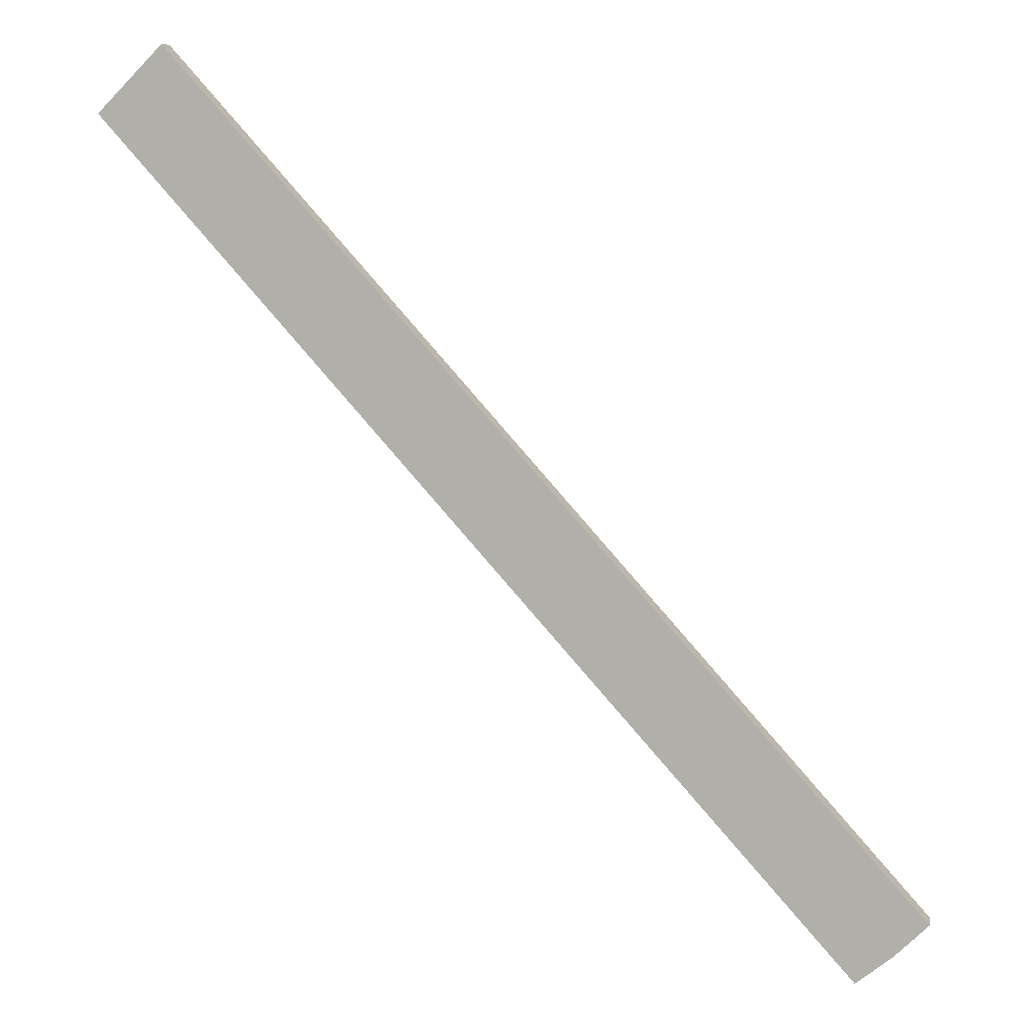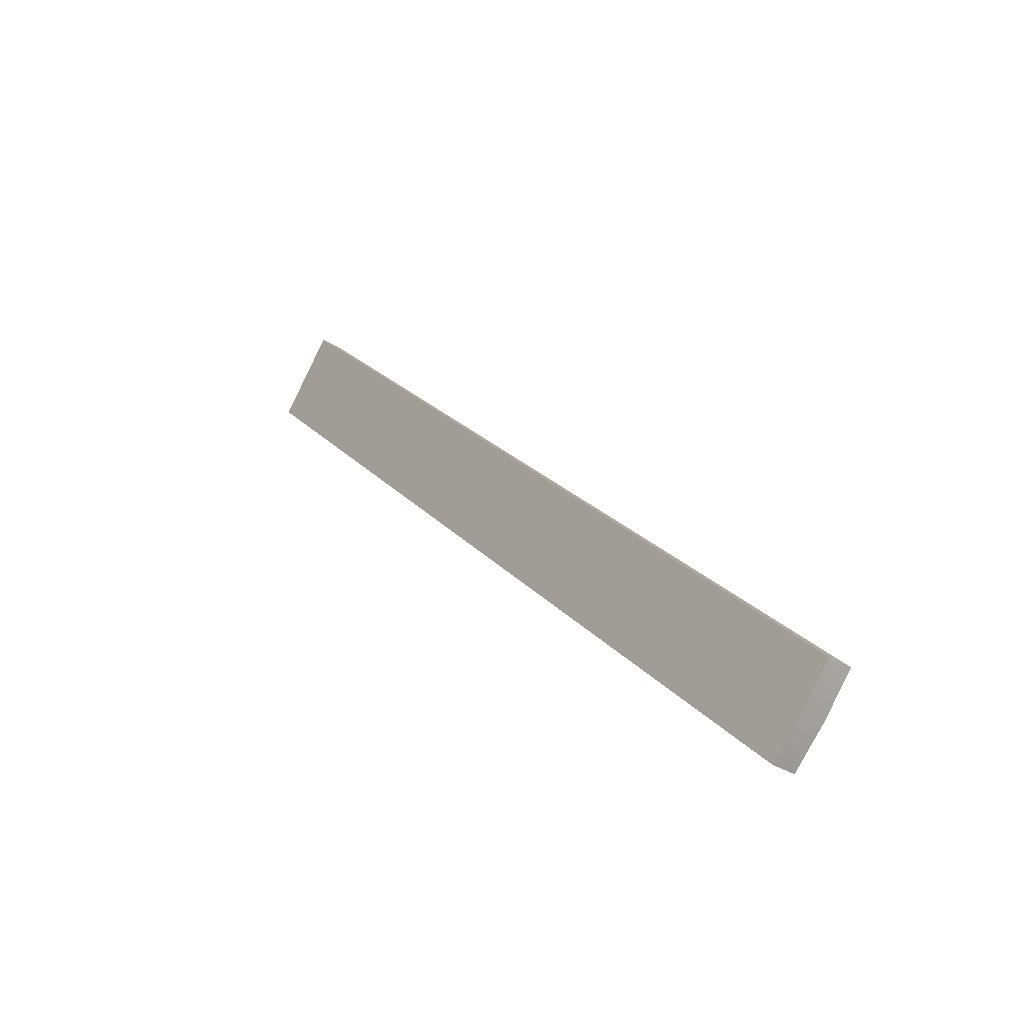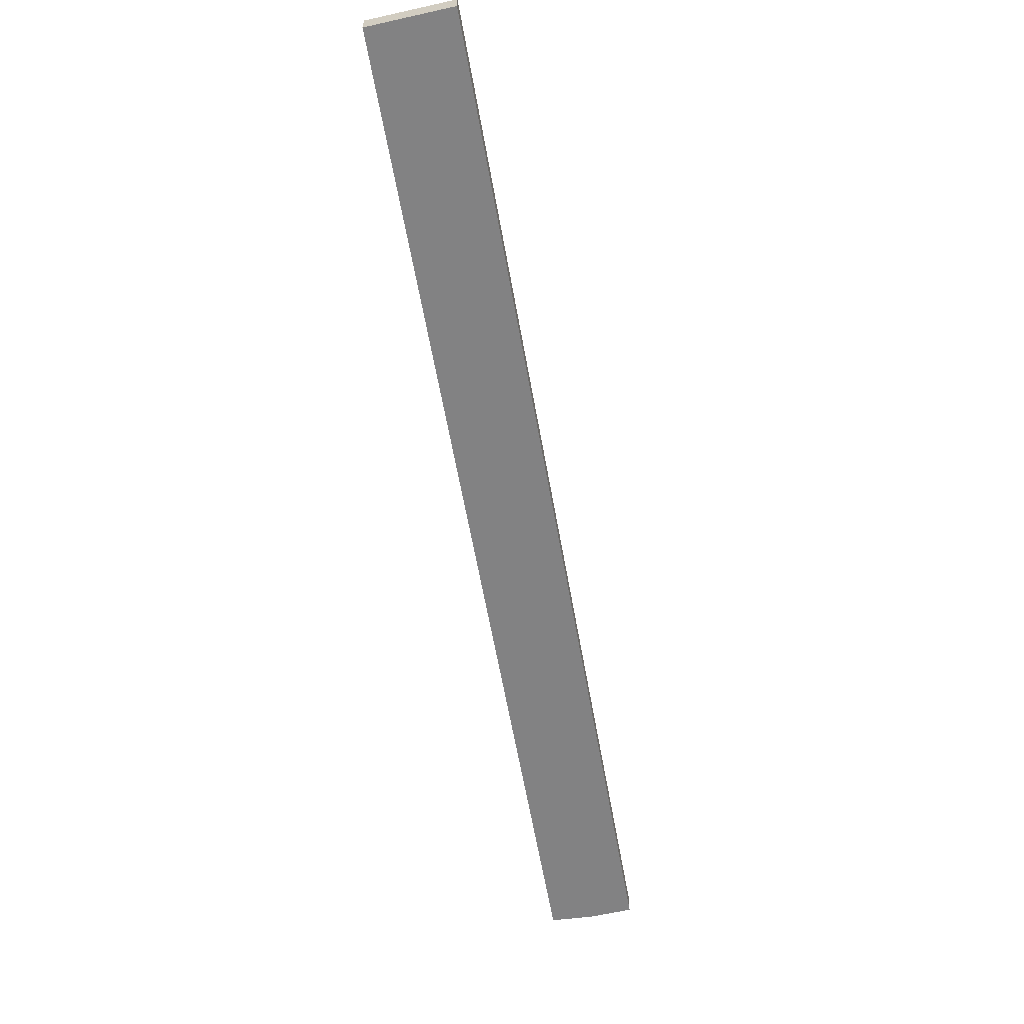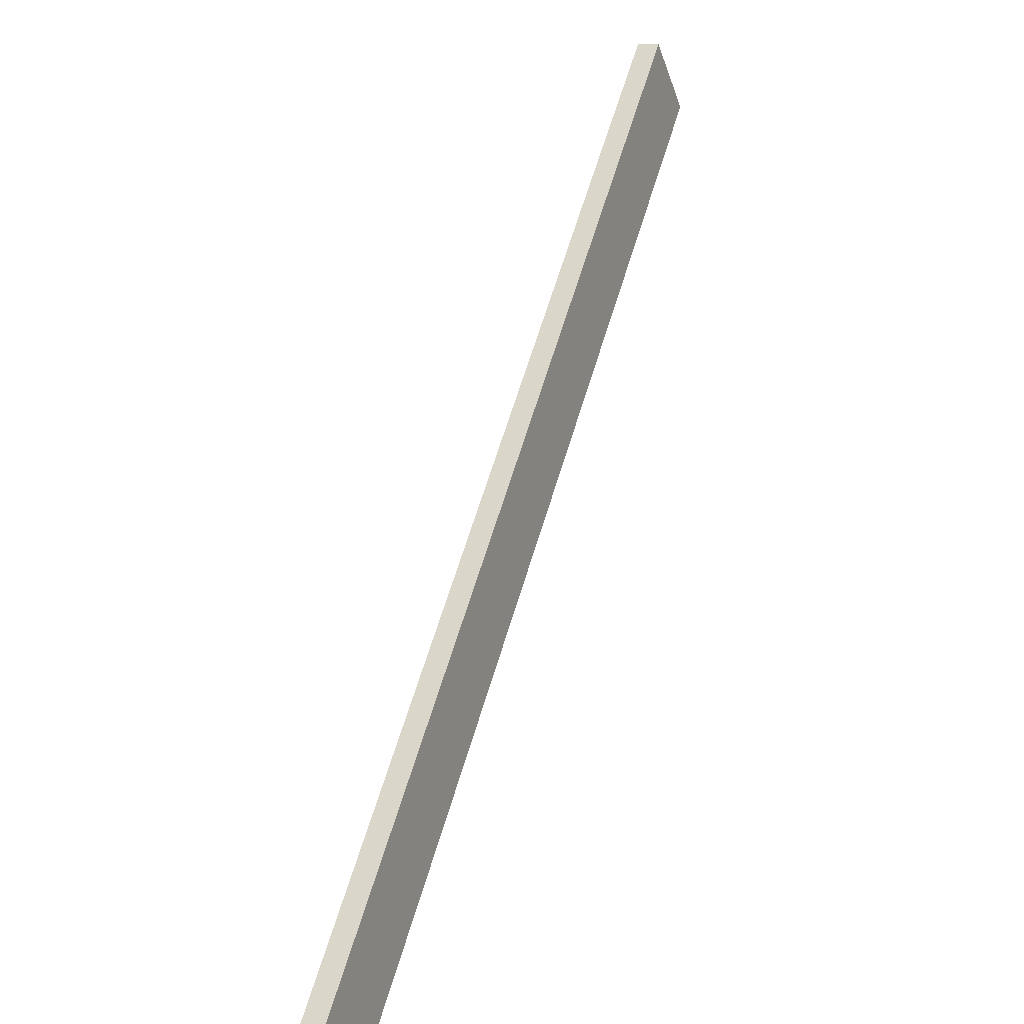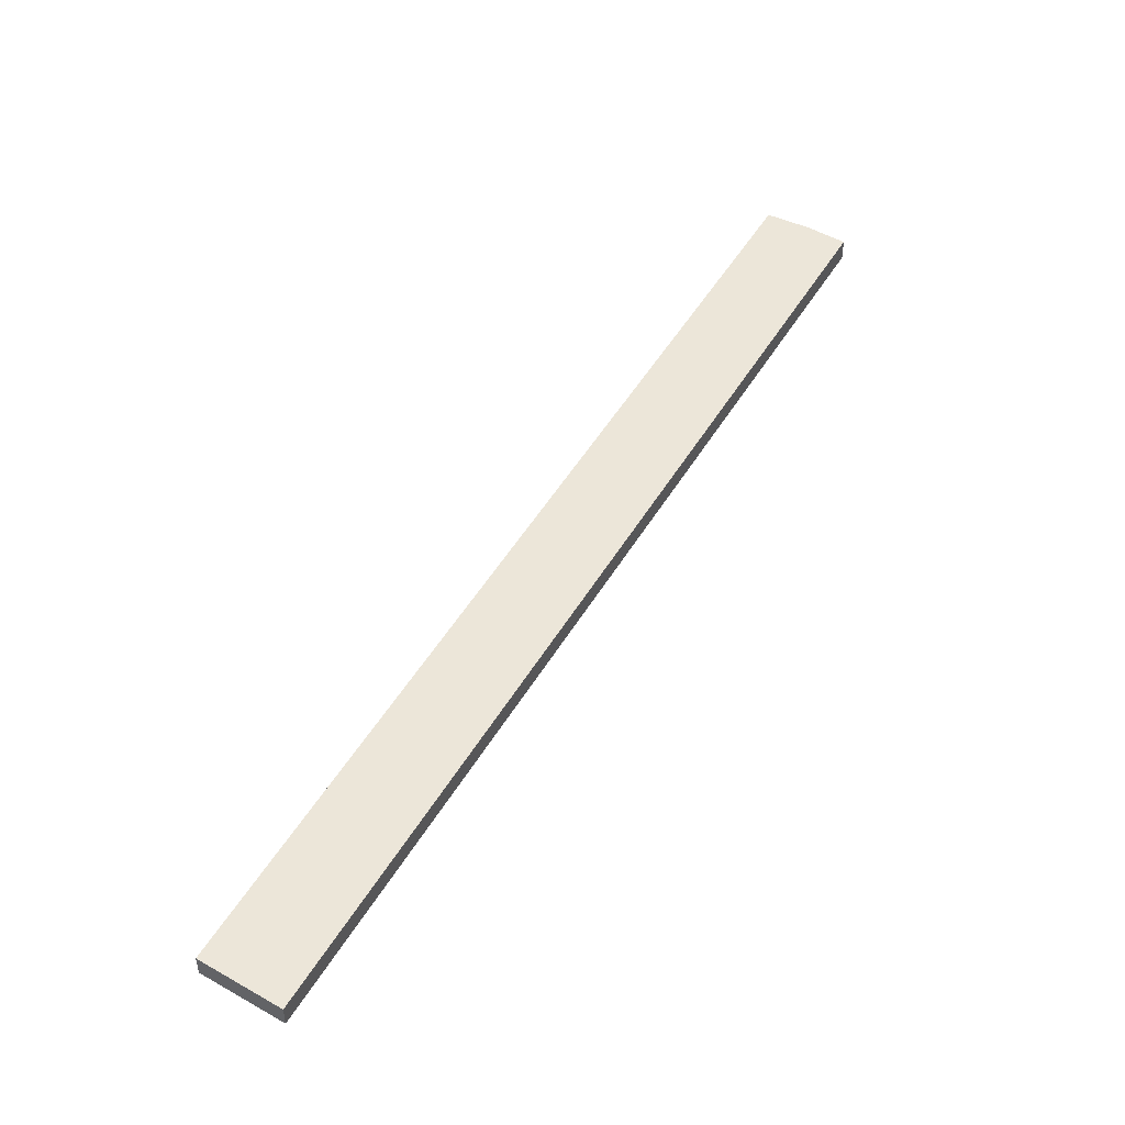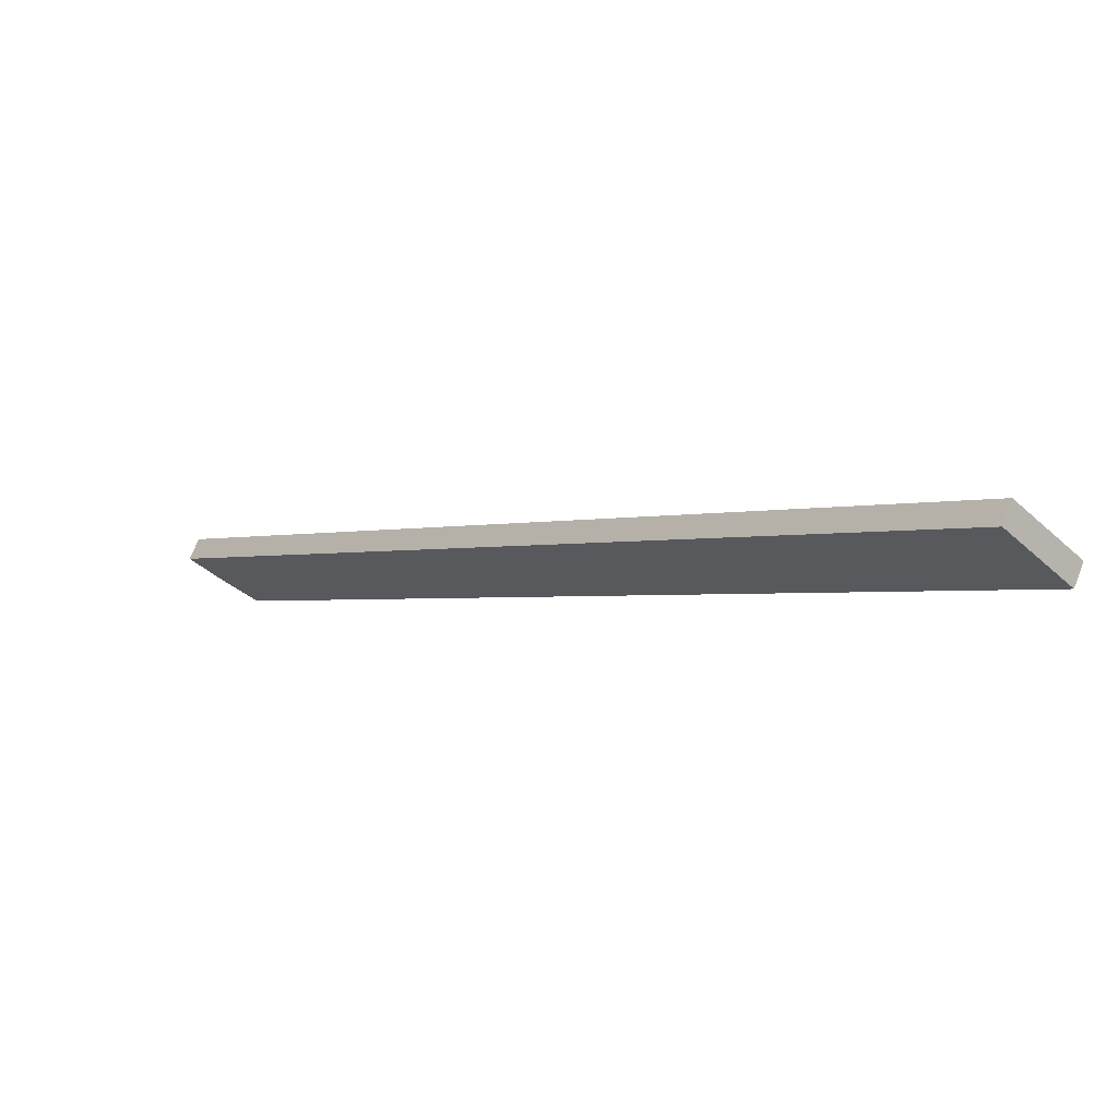
<metadata>
{"format":"obj","ext":"obj","renderer":"f3d","projection":"perspective","resolution":1024,"background":"white","views":[{"elev":8.3,"azim":-168.8,"up":"+Y"},{"elev":-36.9,"azim":-128.0,"up":"+Y"},{"elev":-60.9,"azim":148.0,"up":"+Z"},{"elev":10.3,"azim":-65.0,"up":"+Y"},{"elev":48.9,"azim":167.4,"up":"+Z"},{"elev":70.4,"azim":21.3,"up":"+Y"}]}
</metadata>
<code>
o Component_8_17/Component_8/mesh3/mesh3-geometry#mesh3-geometry
v -0.5019 -0.5477 -0.005006
v -0.441 -0.4801 -0.006903
v -0.5019 -0.5477 -0.006903
v -0.441 -0.4801 -0.005006
v -0.4356 -0.4854 -0.006903
v -0.4992 -0.5504 -0.006903
v -0.4356 -0.4854 -0.005006
v -0.4992 -0.5504 -0.005006
v -0.4963 -0.5528 -0.006903
v -0.4963 -0.5528 -0.005006
f 1 2 3
f 2 1 4
f 5 3 2
f 6 1 3
f 1 7 4
f 7 2 4
f 5 6 3
f 2 7 5
f 1 6 8
f 8 7 1
f 6 5 9
f 7 9 5
f 9 8 6
f 7 8 10
f 9 7 10
f 8 9 10
f 3 2 1
f 4 1 2
f 2 3 5
f 3 1 6
f 4 7 1
f 4 2 7
f 3 6 5
f 5 7 2
f 8 6 1
f 1 7 8
f 9 5 6
f 5 9 7
f 6 8 9
f 10 8 7
f 10 7 9
f 10 9 8

</code>
